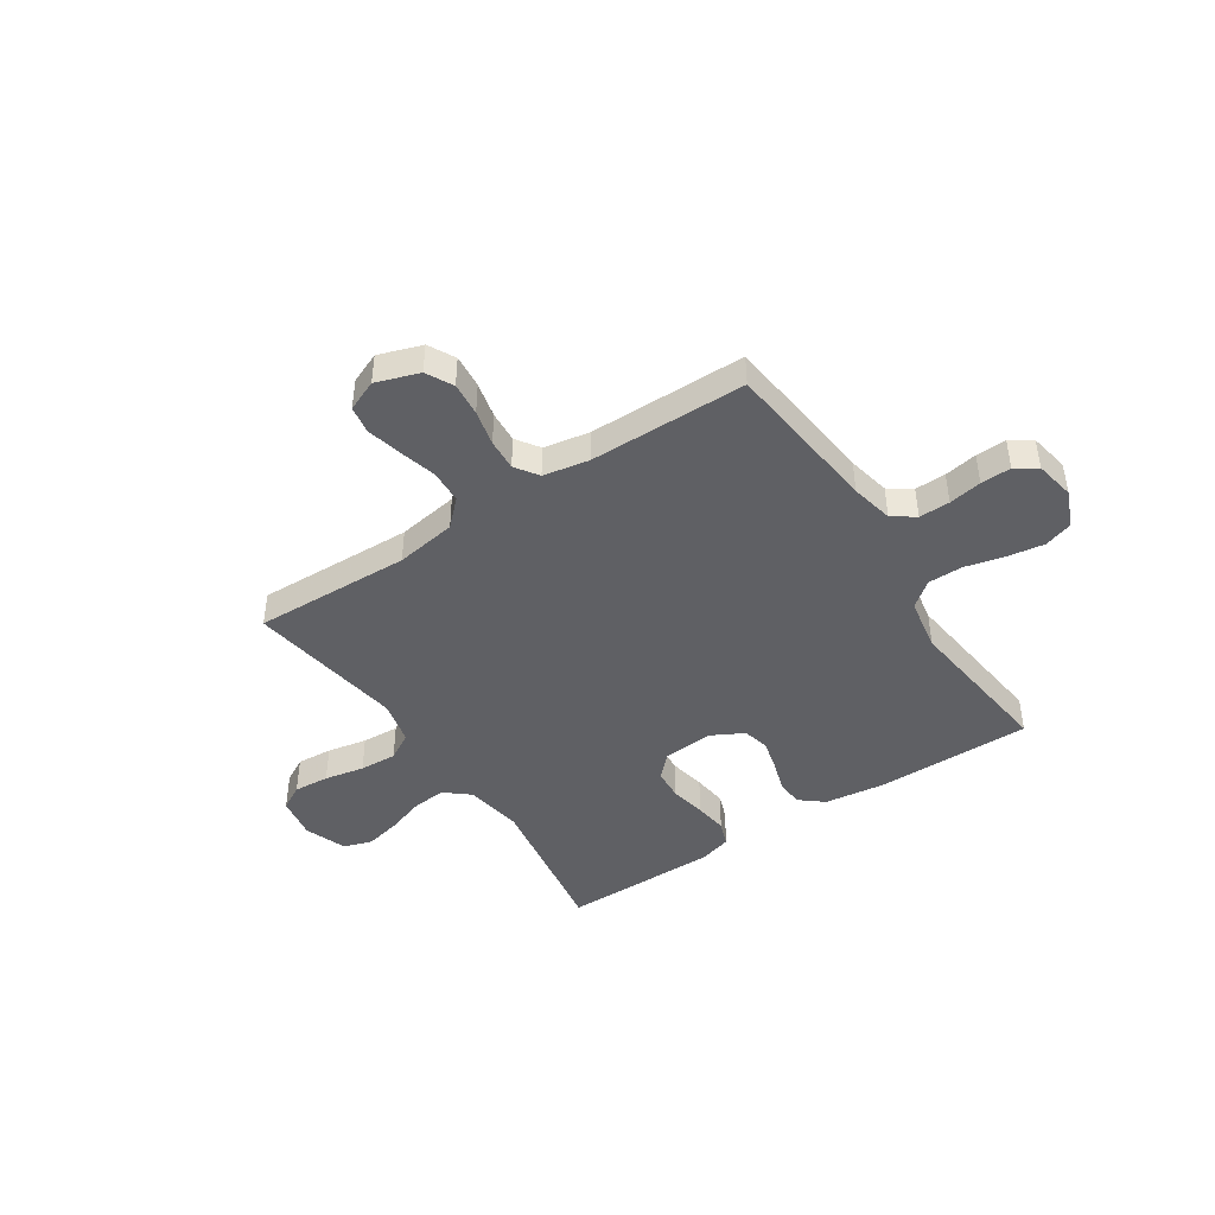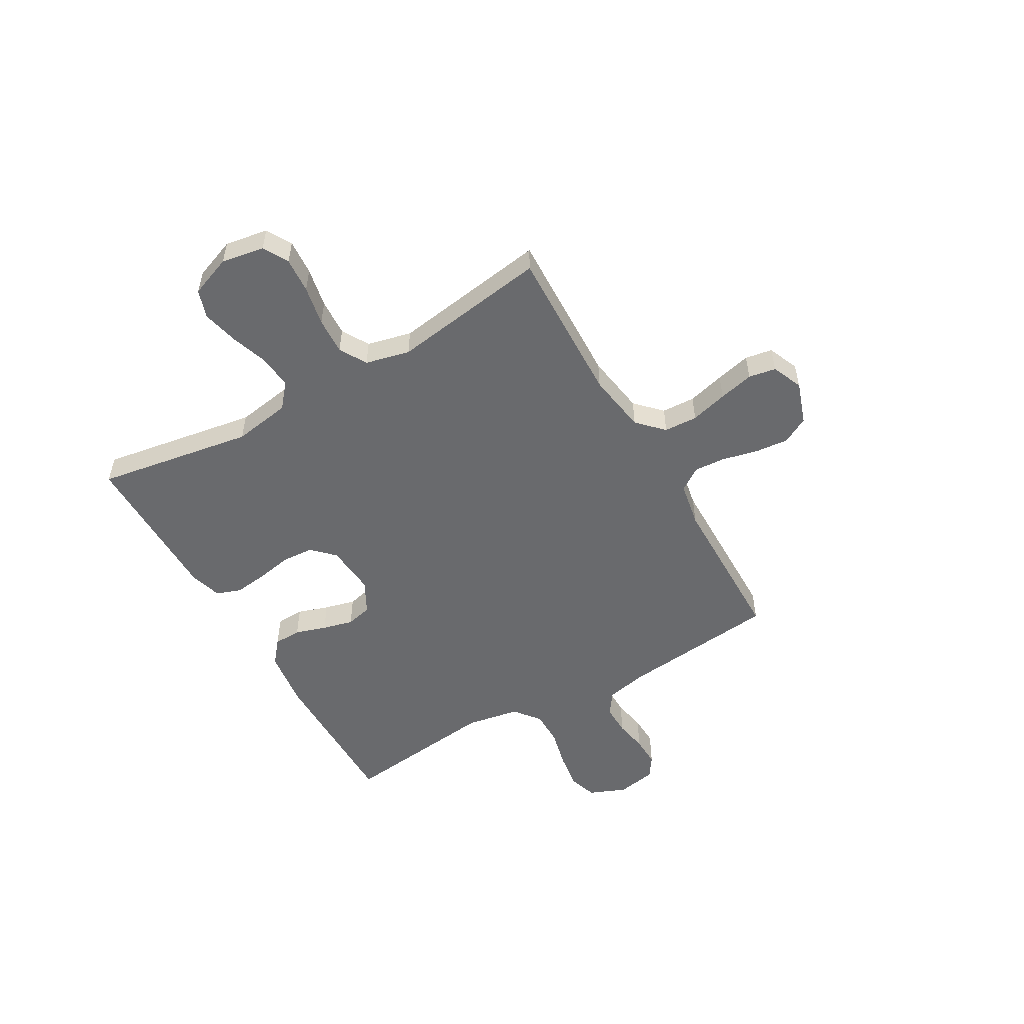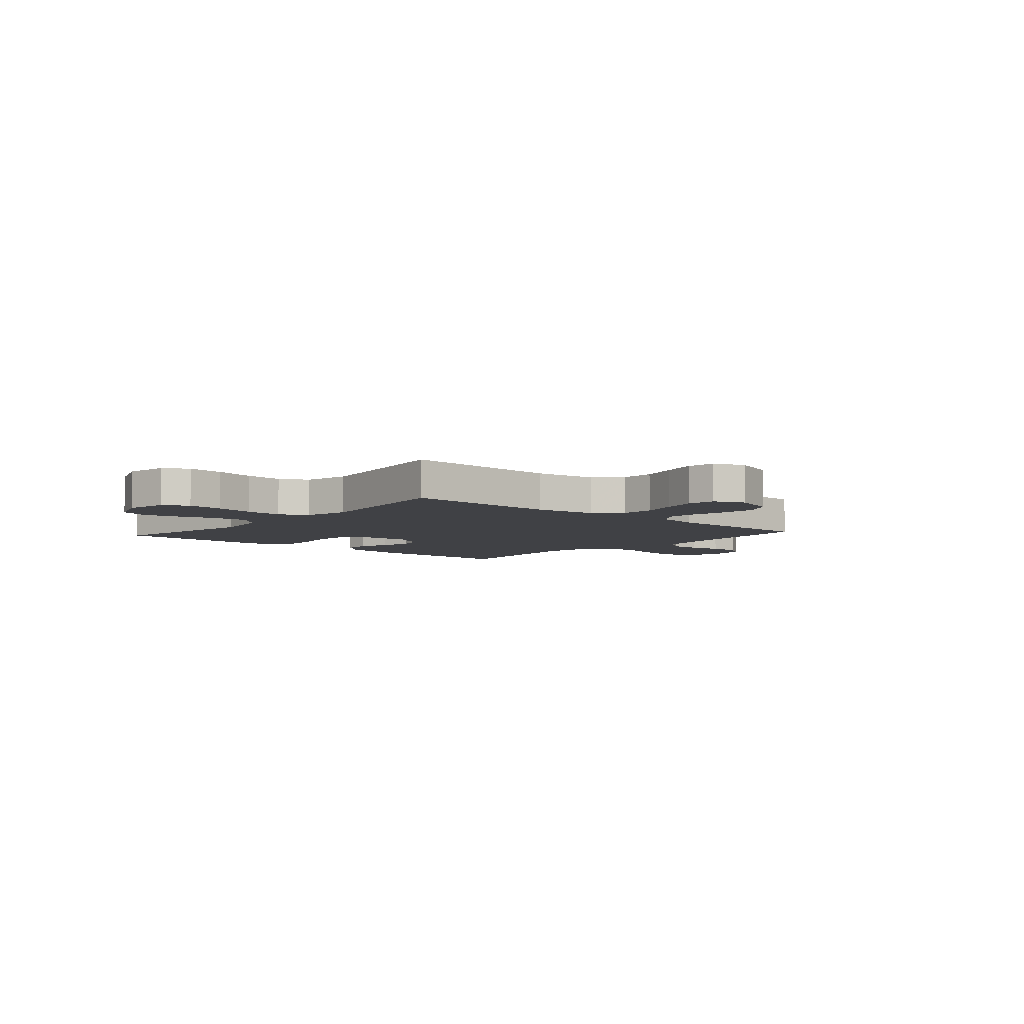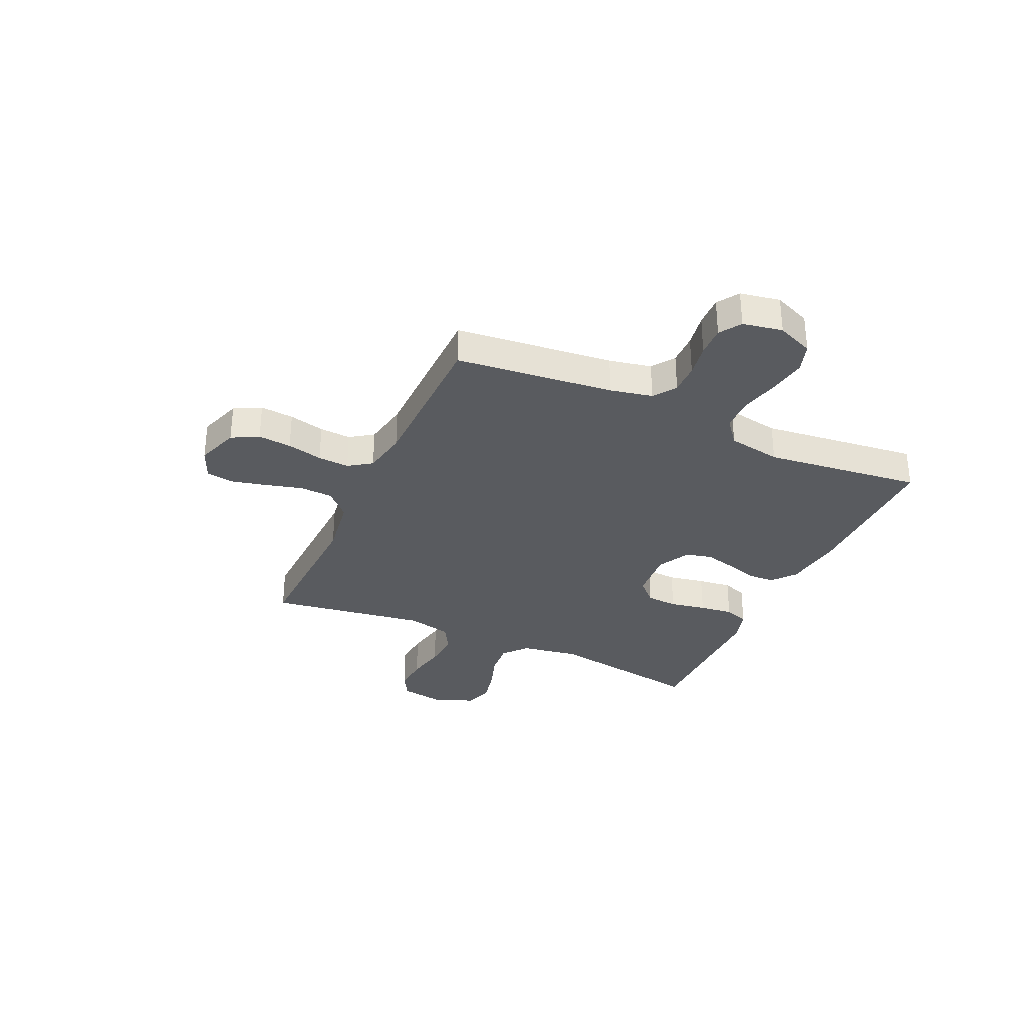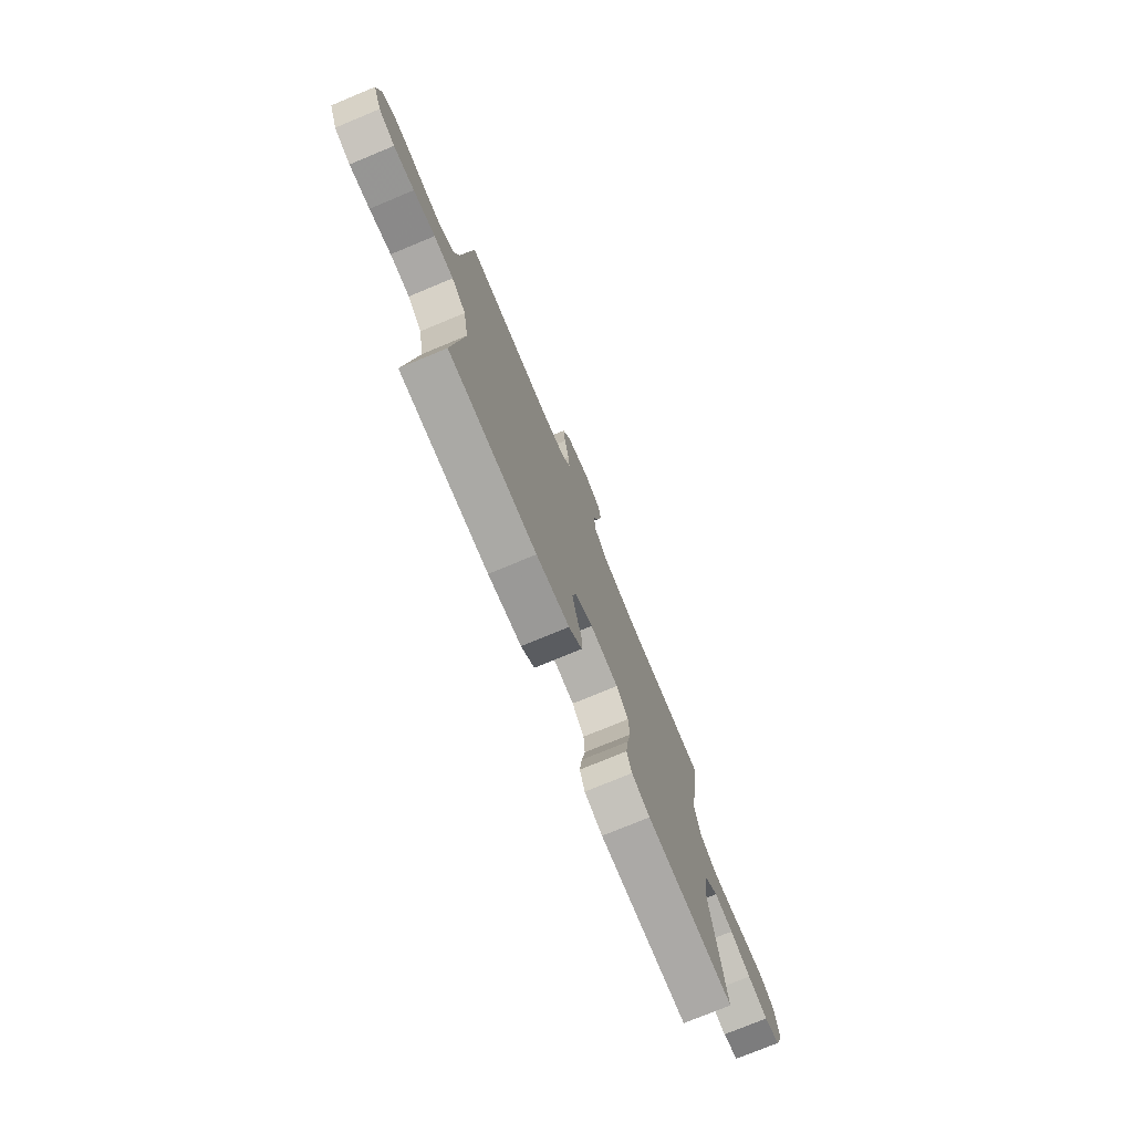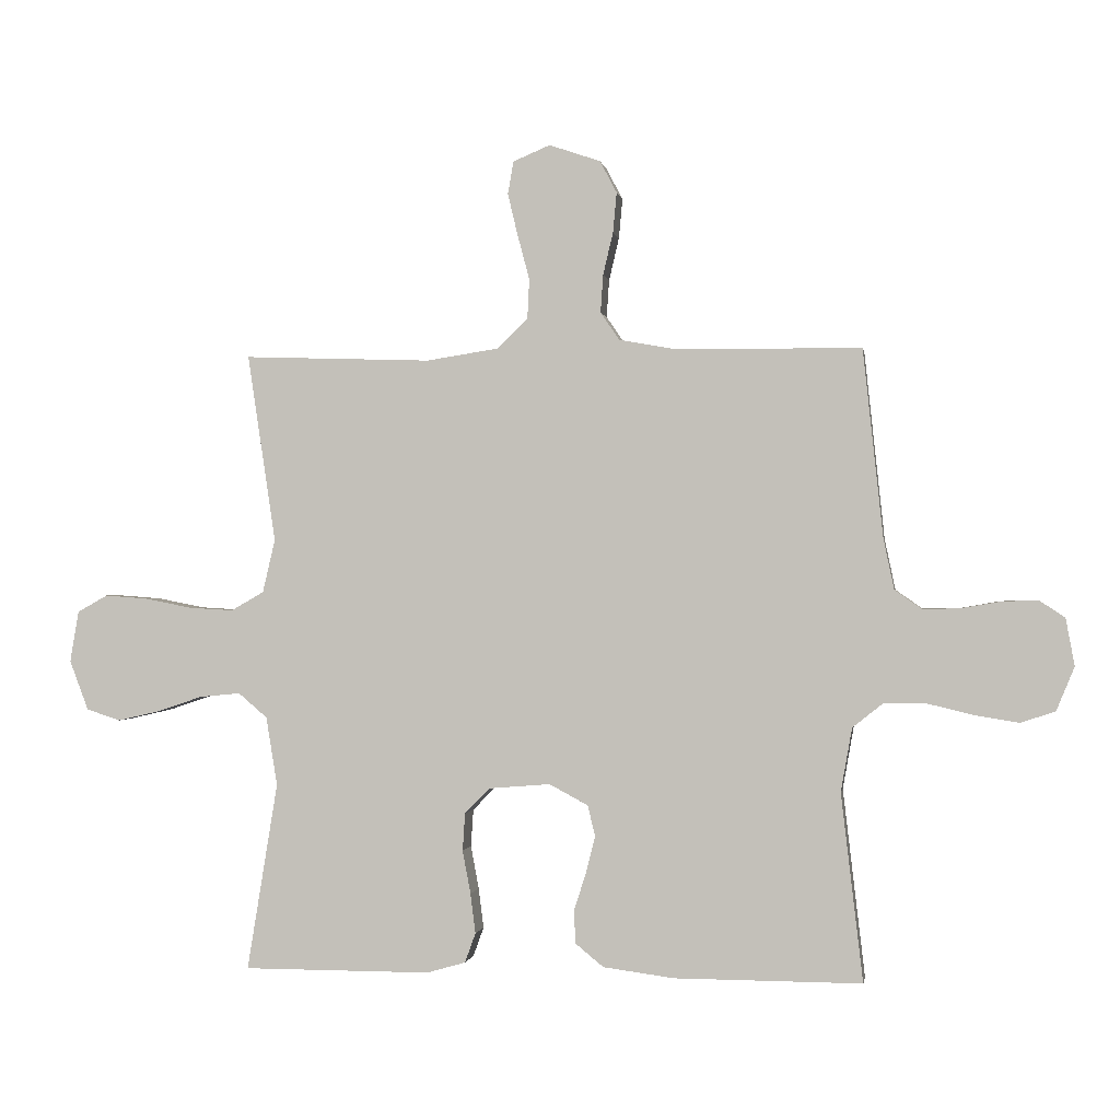
<metadata>
{"format":"obj","ext":"obj","renderer":"f3d","projection":"perspective","resolution":1024,"background":"white","views":[{"elev":-44.3,"azim":33.5,"up":"+Y"},{"elev":-53.0,"azim":-60.1,"up":"+Y"},{"elev":-5.9,"azim":-41.3,"up":"+Y"},{"elev":-32.2,"azim":65.5,"up":"+Y"},{"elev":-75.6,"azim":112.5,"up":"+Z"},{"elev":-0.5,"azim":9.1,"up":"+Z"}]}
</metadata>
<code>
v 0.5 0.07 0.5
v 0.532 0.07 0.2
v 0.549 0.07 0.119
v 0.592 0.07 0.089
v 0.651 0.07 0.09
v 0.714 0.07 0.101
v 0.772 0.07 0.103
v 0.813 0.07 0.076
v 0.827 0.07 0
v 0.798 0.07 -0.07
v 0.743 0.07 -0.088
v 0.673 0.07 -0.077
v 0.599 0.07 -0.059
v 0.532 0.07 -0.059
v 0.483 0.07 -0.098
v 0.465 0.07 -0.2
v 0.5 0.07 -0.5
v 0.2 0.07 -0.499
v 0.087 0.07 -0.484
v 0.042 0.07 -0.447
v 0.04 0.07 -0.394
v 0.059 0.07 -0.335
v 0.074 0.07 -0.276
v 0.062 0.07 -0.226
v 0 0.07 -0.193
v -0.097 0.07 -0.201
v -0.138 0.07 -0.242
v -0.142 0.07 -0.302
v -0.129 0.07 -0.371
v -0.121 0.07 -0.435
v -0.138 0.07 -0.482
v -0.2 0.07 -0.5
v -0.5 0.07 -0.5
v -0.451 0.07 -0.2
v -0.469 0.07 -0.09
v -0.515 0.07 -0.051
v -0.58 0.07 -0.057
v -0.651 0.07 -0.081
v -0.72 0.07 -0.097
v -0.774 0.07 -0.079
v -0.804 0.07 0
v -0.79 0.07 0.082
v -0.742 0.07 0.109
v -0.674 0.07 0.104
v -0.598 0.07 0.089
v -0.527 0.07 0.085
v -0.475 0.07 0.115
v -0.455 0.07 0.2
v -0.5 0.07 0.5
v -0.2 0.07 0.49
v -0.084 0.07 0.508
v -0.036 0.07 0.555
v -0.033 0.07 0.619
v -0.052 0.07 0.69
v -0.068 0.07 0.757
v -0.059 0.07 0.809
v 0 0.07 0.834
v 0.082 0.07 0.806
v 0.109 0.07 0.755
v 0.103 0.07 0.691
v 0.087 0.07 0.623
v 0.083 0.07 0.563
v 0.113 0.07 0.519
v 0.2 0.07 0.503
v 0.5 0 0.5
v 0.532 0 0.2
v 0.549 0 0.119
v 0.592 0 0.089
v 0.651 0 0.09
v 0.714 0 0.101
v 0.772 0 0.103
v 0.813 0 0.076
v 0.827 0 0
v 0.798 0 -0.07
v 0.743 0 -0.088
v 0.673 0 -0.077
v 0.599 0 -0.059
v 0.532 0 -0.059
v 0.483 0 -0.098
v 0.465 0 -0.2
v 0.5 0 -0.5
v 0.2 0 -0.499
v 0.087 0 -0.484
v 0.042 0 -0.447
v 0.04 0 -0.394
v 0.059 0 -0.335
v 0.074 0 -0.276
v 0.062 0 -0.226
v 0 0 -0.193
v -0.097 0 -0.201
v -0.138 0 -0.242
v -0.142 0 -0.302
v -0.129 0 -0.371
v -0.121 0 -0.435
v -0.138 0 -0.482
v -0.2 0 -0.5
v -0.5 0 -0.5
v -0.451 0 -0.2
v -0.469 0 -0.09
v -0.515 0 -0.051
v -0.58 0 -0.057
v -0.651 0 -0.081
v -0.72 0 -0.097
v -0.774 0 -0.079
v -0.804 0 0
v -0.79 0 0.082
v -0.742 0 0.109
v -0.674 0 0.104
v -0.598 0 0.089
v -0.527 0 0.085
v -0.475 0 0.115
v -0.455 0 0.2
v -0.5 0 0.5
v -0.2 0 0.49
v -0.084 0 0.508
v -0.036 0 0.555
v -0.033 0 0.619
v -0.052 0 0.69
v -0.068 0 0.757
v -0.059 0 0.809
v 0 0 0.834
v 0.082 0 0.806
v 0.109 0 0.755
v 0.103 0 0.691
v 0.087 0 0.623
v 0.083 0 0.563
v 0.113 0 0.519
v 0.2 0 0.503
f 59 60 61
f 58 59 61
f 57 58 61
f 56 57 61
f 55 56 61
f 54 55 61
f 53 54 61
f 52 53 61 62
f 51 52 62 63
f 48 49 50
f 51 63 64
f 50 51 64
f 48 50 64
f 47 48 64
f 43 44 45
f 42 43 45
f 41 42 45
f 40 41 45
f 39 40 45
f 38 39 45
f 37 38 45
f 36 37 45 46
f 64 1 2
f 47 64 2
f 46 47 2
f 36 46 2
f 35 36 2
f 32 33 34
f 31 32 34
f 30 31 34
f 29 30 34
f 28 29 34
f 20 21 22
f 19 20 22
f 18 19 22
f 17 18 22
f 16 17 22
f 15 16 22 23
f 14 15 23 24
f 11 12 13
f 10 11 13
f 9 10 13
f 8 9 13
f 7 8 13
f 6 7 13
f 5 6 13
f 4 5 13 14
f 14 24 25
f 4 14 25
f 3 4 25
f 27 28 34 35
f 26 27 35
f 25 26 35
f 3 25 35
f 2 3 35
f 125 124 123
f 125 123 122
f 125 122 121
f 125 121 120
f 125 120 119
f 125 119 118
f 125 118 117
f 126 125 117 116
f 127 126 116 115
f 114 113 112
f 128 127 115
f 128 115 114
f 128 114 112
f 128 112 111
f 109 108 107
f 109 107 106
f 109 106 105
f 109 105 104
f 109 104 103
f 109 103 102
f 109 102 101
f 110 109 101 100
f 66 65 128
f 66 128 111
f 66 111 110
f 66 110 100
f 66 100 99
f 98 97 96
f 98 96 95
f 98 95 94
f 98 94 93
f 98 93 92
f 86 85 84
f 86 84 83
f 86 83 82
f 86 82 81
f 86 81 80
f 87 86 80 79
f 88 87 79 78
f 77 76 75
f 77 75 74
f 77 74 73
f 77 73 72
f 77 72 71
f 77 71 70
f 77 70 69
f 78 77 69 68
f 89 88 78
f 89 78 68
f 89 68 67
f 99 98 92 91
f 99 91 90
f 99 90 89
f 99 89 67
f 99 67 66
f 1 65 66 2
f 2 66 67 3
f 3 67 68 4
f 4 68 69 5
f 5 69 70 6
f 6 70 71 7
f 7 71 72 8
f 8 72 73 9
f 9 73 74 10
f 10 74 75 11
f 11 75 76 12
f 12 76 77 13
f 13 77 78 14
f 14 78 79 15
f 15 79 80 16
f 16 80 81 17
f 17 81 82 18
f 18 82 83 19
f 19 83 84 20
f 20 84 85 21
f 21 85 86 22
f 22 86 87 23
f 23 87 88 24
f 24 88 89 25
f 25 89 90 26
f 26 90 91 27
f 27 91 92 28
f 28 92 93 29
f 29 93 94 30
f 30 94 95 31
f 31 95 96 32
f 32 96 97 33
f 33 97 98 34
f 34 98 99 35
f 35 99 100 36
f 36 100 101 37
f 37 101 102 38
f 38 102 103 39
f 39 103 104 40
f 40 104 105 41
f 41 105 106 42
f 42 106 107 43
f 43 107 108 44
f 44 108 109 45
f 45 109 110 46
f 46 110 111 47
f 47 111 112 48
f 48 112 113 49
f 49 113 114 50
f 50 114 115 51
f 51 115 116 52
f 52 116 117 53
f 53 117 118 54
f 54 118 119 55
f 55 119 120 56
f 56 120 121 57
f 57 121 122 58
f 58 122 123 59
f 59 123 124 60
f 60 124 125 61
f 61 125 126 62
f 62 126 127 63
f 63 127 128 64
f 64 128 65 1

</code>
